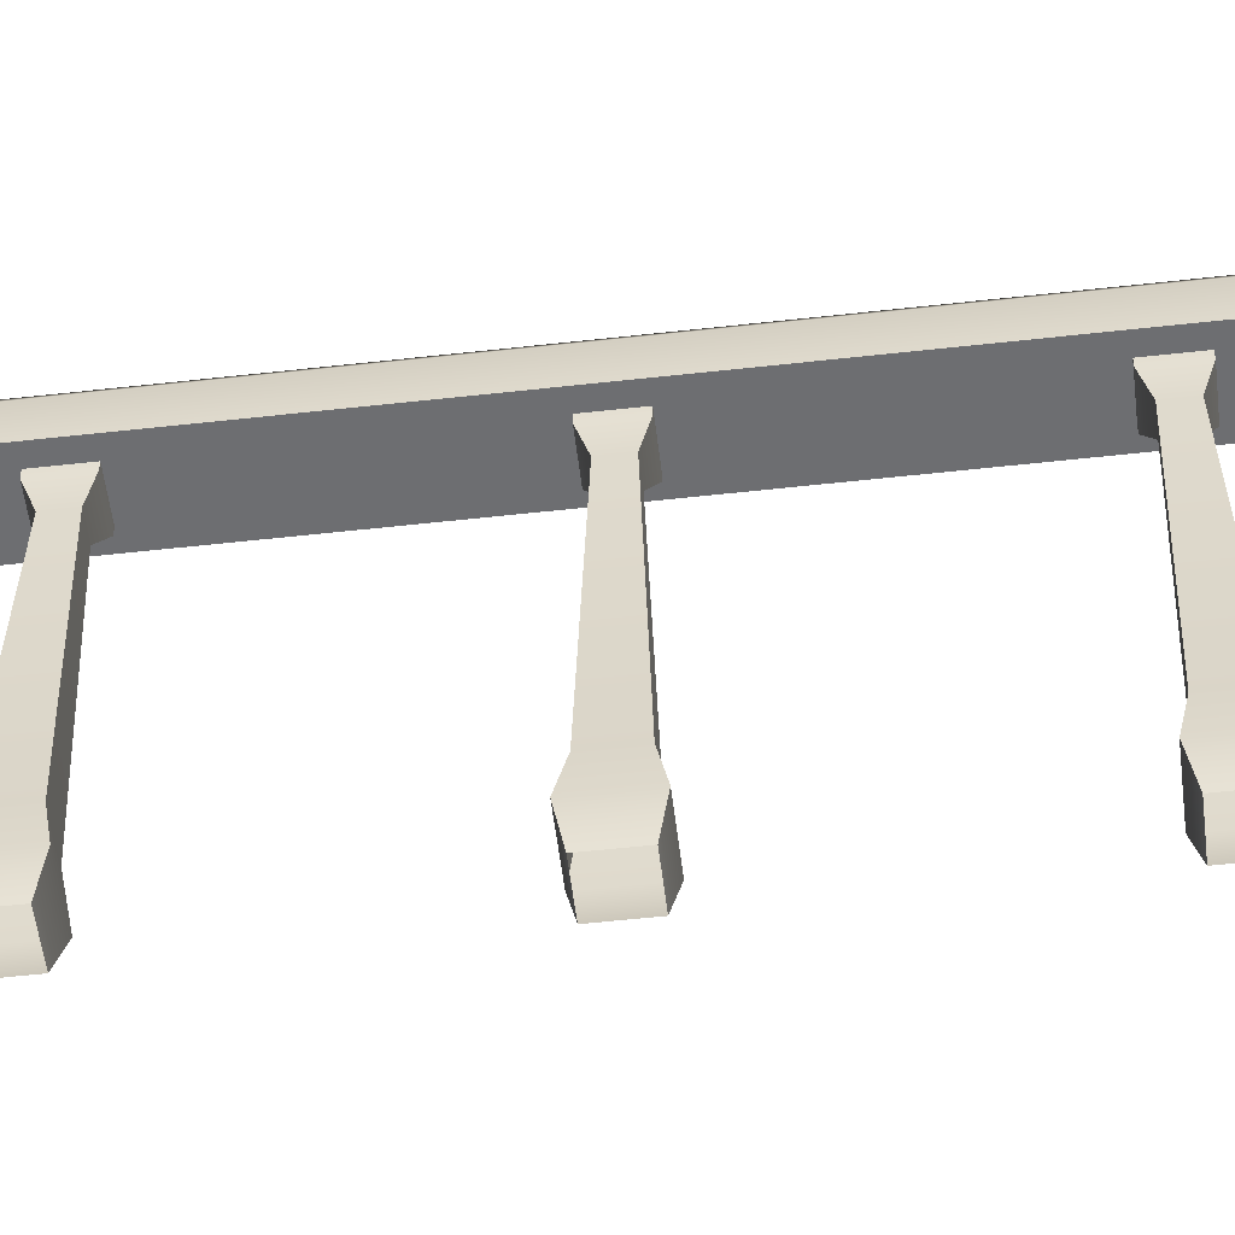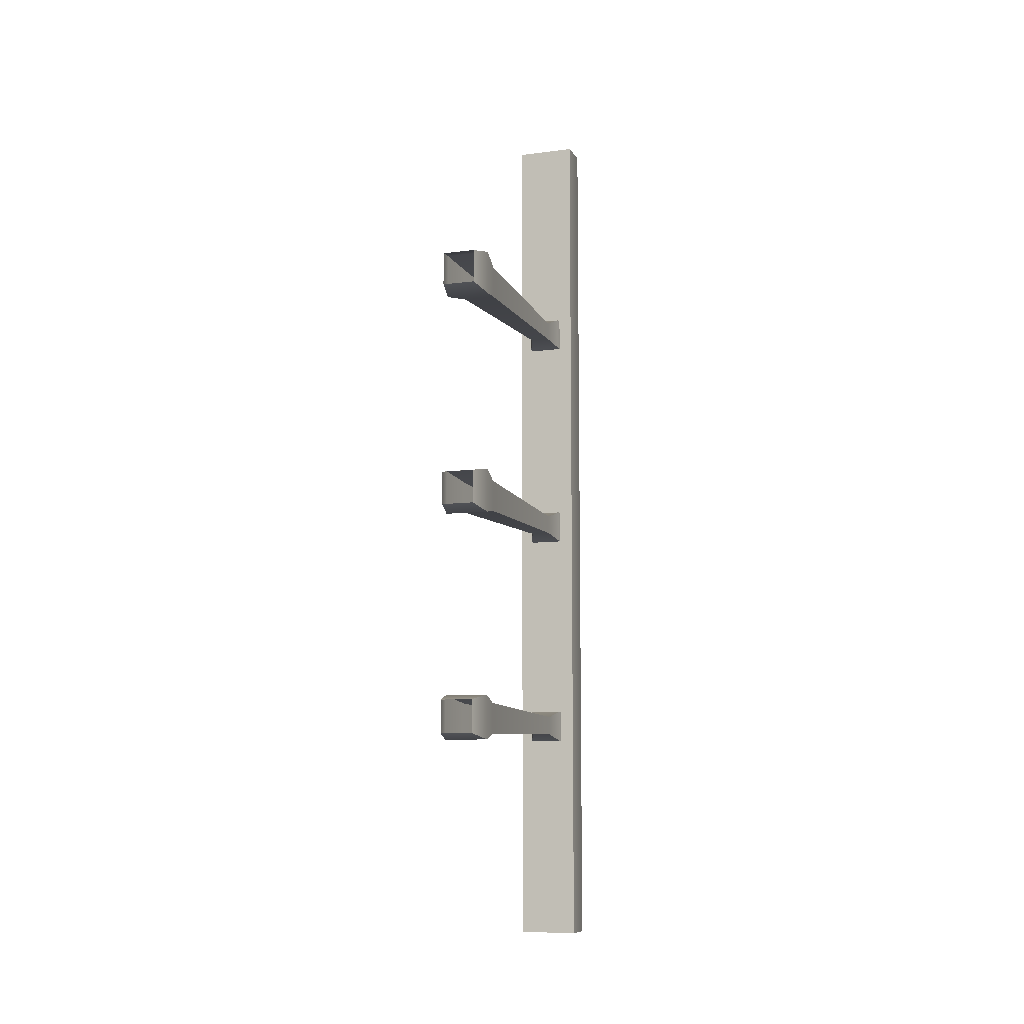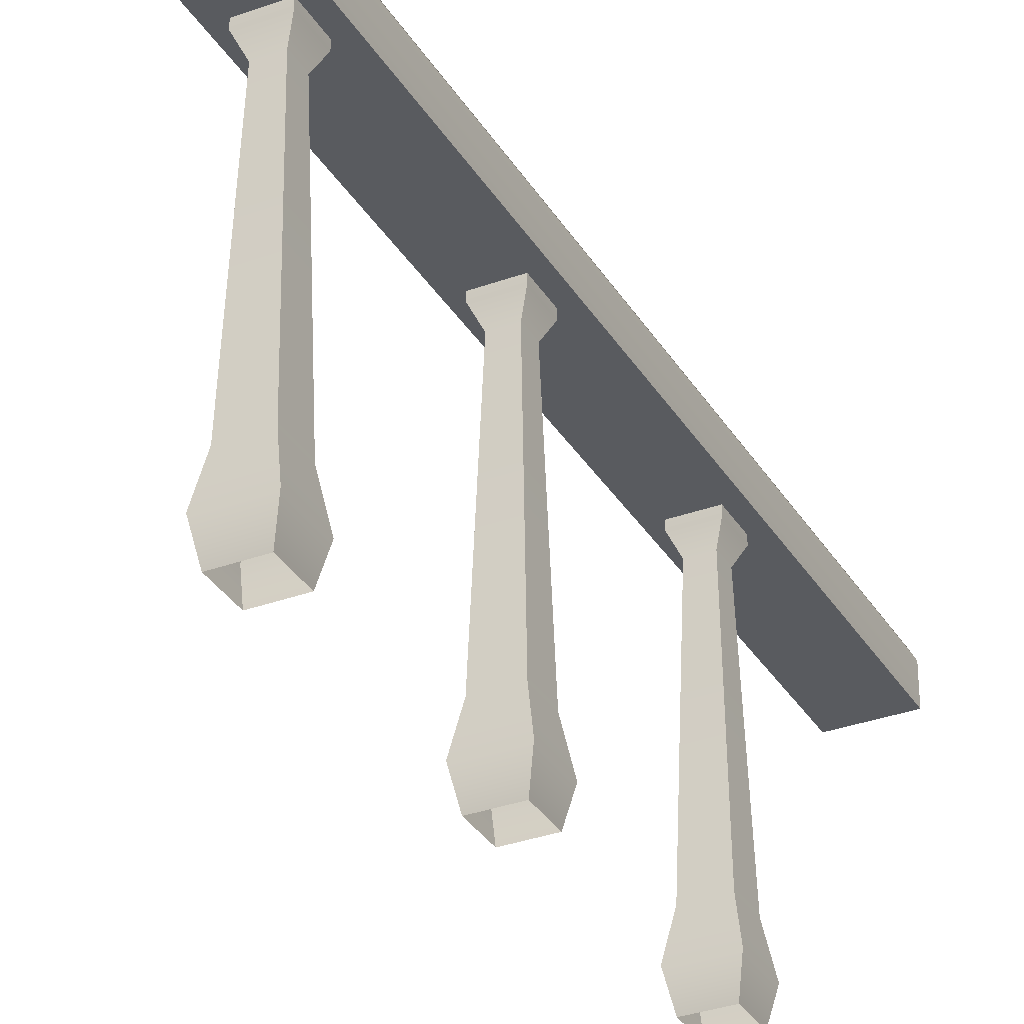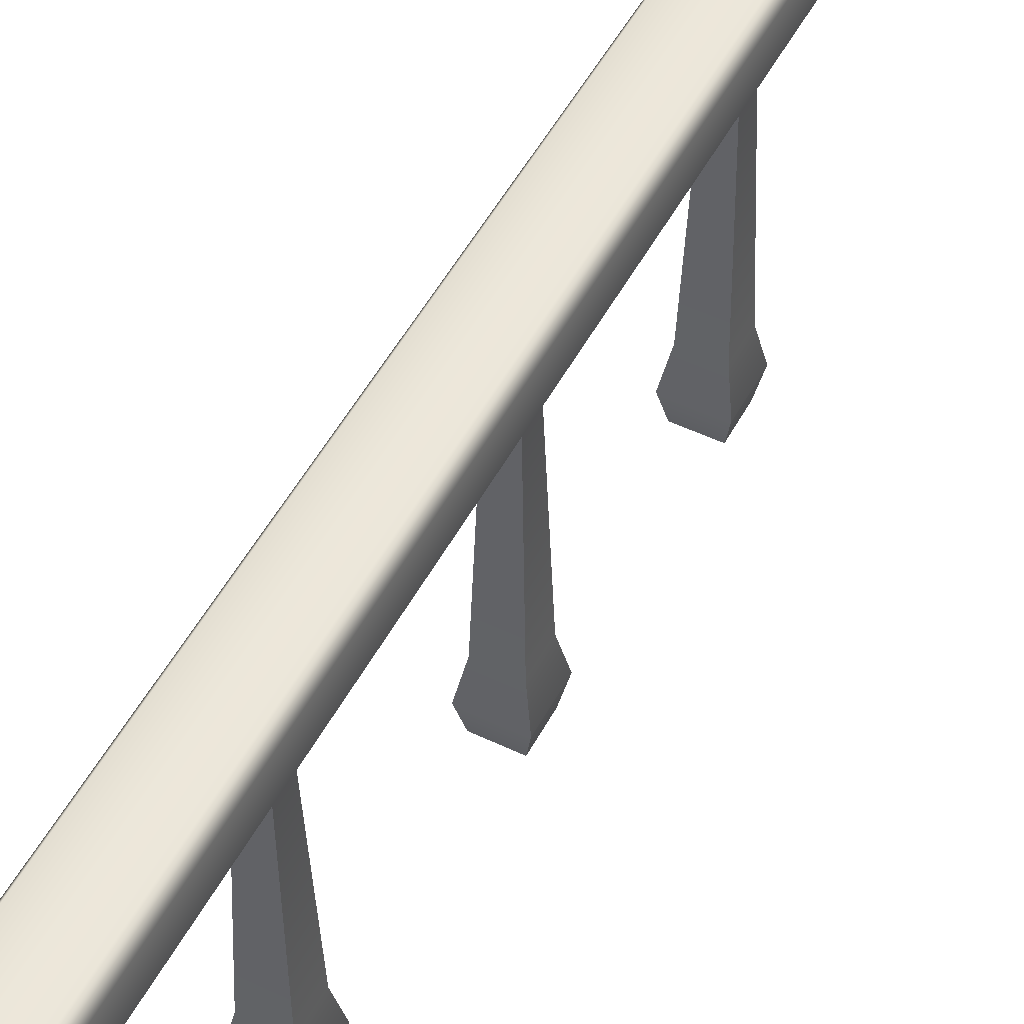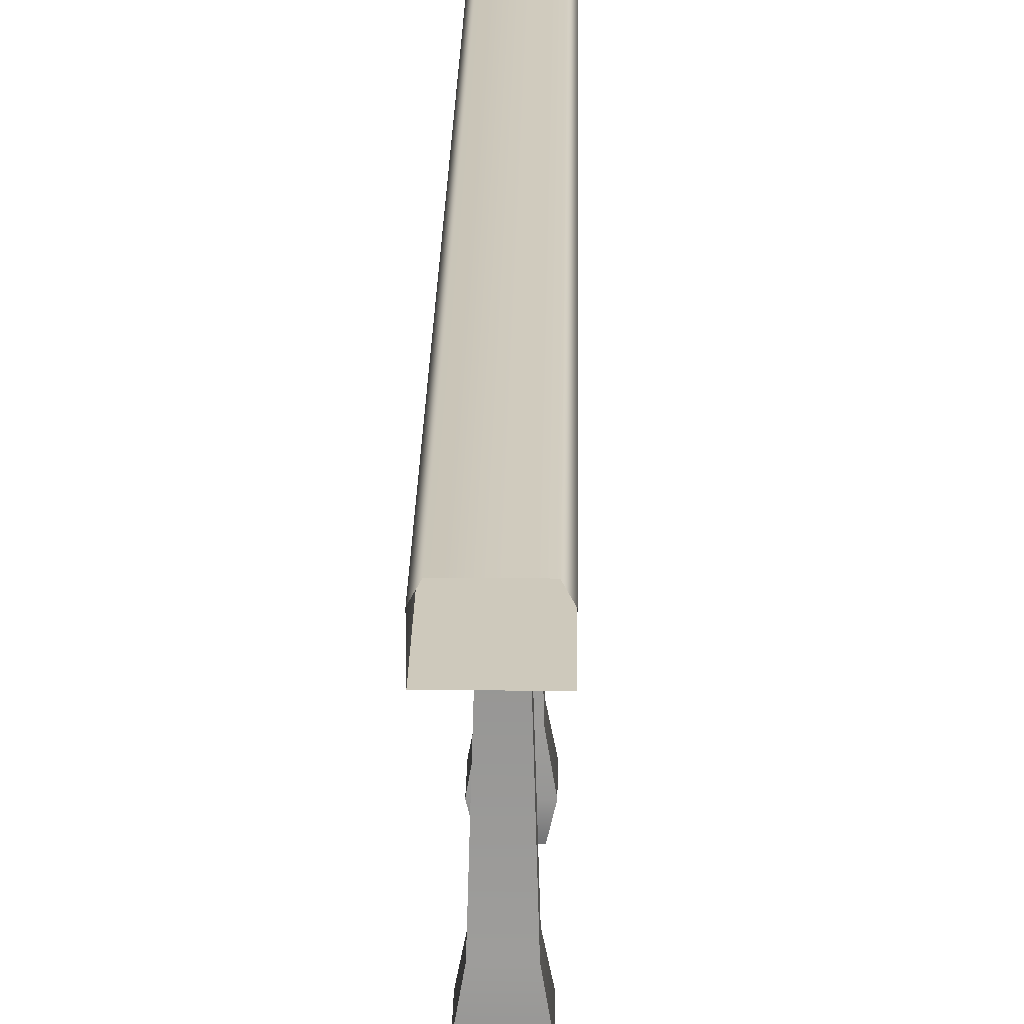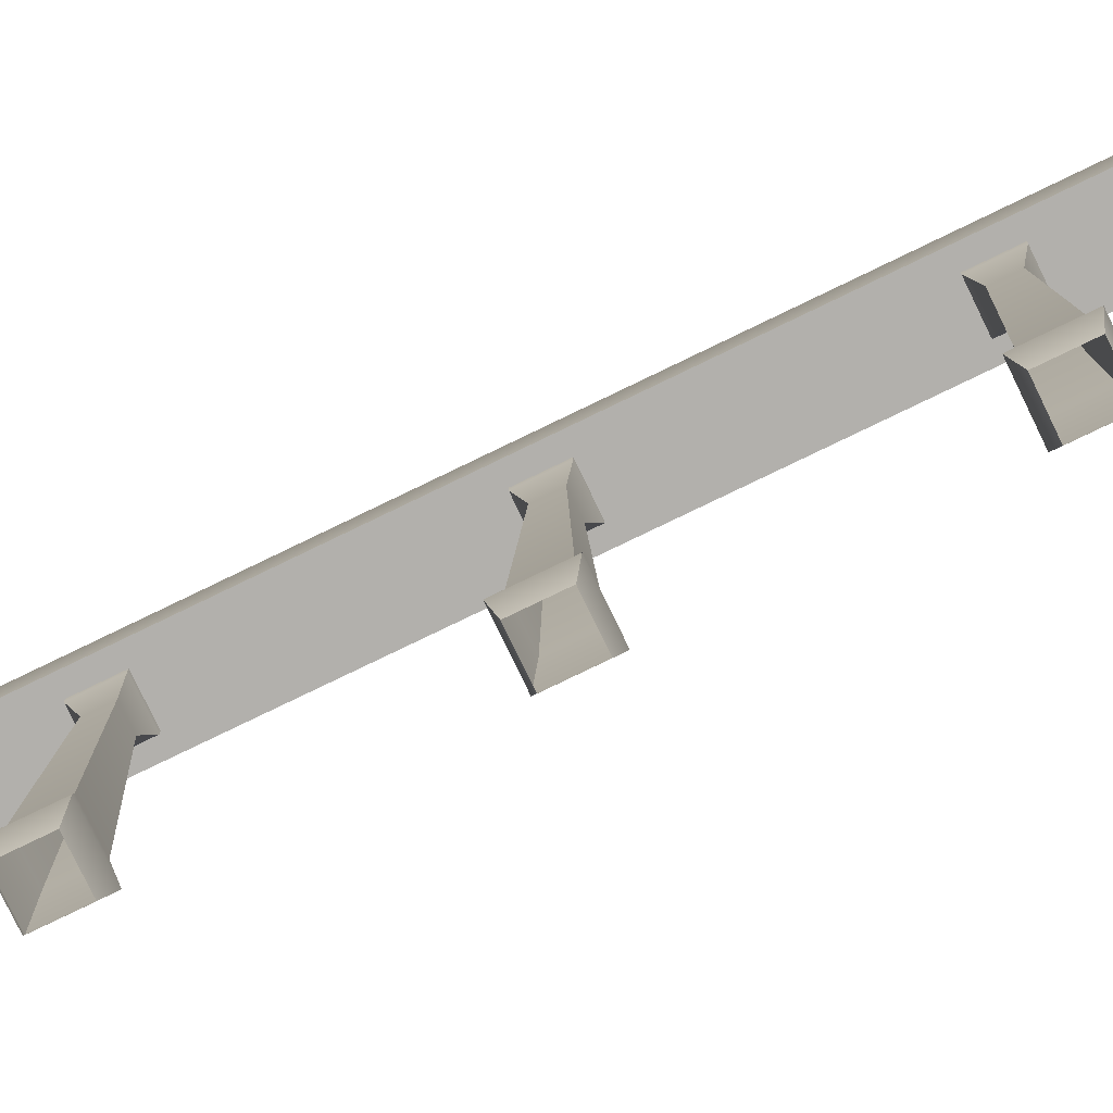
<metadata>
{"format":"obj","ext":"obj","renderer":"f3d","projection":"perspective","resolution":1024,"background":"white","views":[{"elev":-54.5,"azim":96.8,"up":"+Y"},{"elev":-9.2,"azim":19.2,"up":"+Z"},{"elev":-33.0,"azim":26.7,"up":"+Y"},{"elev":51.2,"azim":-152.5,"up":"+Y"},{"elev":22.7,"azim":-179.1,"up":"+Y"},{"elev":-78.7,"azim":115.8,"up":"+Y"}]}
</metadata>
<code>
v -13.16 121.9 200
v -13.16 121.9 -200
v 13.16 121.9 200
v 13.16 121.9 -200
v -7.189 129.3 107.2
v -7.189 129.3 92.81
v -7.189 118.9 107.2
v -7.189 118.9 92.81
v -4.193 112.1 104.2
v -4.193 112.1 95.81
v -6.871 22.45 93.13
v -6.871 22.45 106.9
v -9.642 7.113 109.6
v -9.641 7.113 90.36
v -7.242 -4.613 107.2
v -7.242 -4.613 92.76
v 7.189 118.9 -7.189
v -7.189 129.3 -7.189
v 7.189 129.3 -7.189
v -7.189 118.9 -7.189
v 4.193 112.1 -4.193
v -4.193 112.1 -4.193
v 6.871 22.45 -6.871
v -6.871 22.45 -6.871
v -9.641 7.113 -9.642
v 9.642 7.113 -9.642
v 7.242 -4.613 -7.242
v -7.242 -4.613 -7.242
v -7.189 118.9 7.189
v 7.189 129.3 7.19
v -7.189 129.3 7.19
v 7.189 118.9 7.189
v -4.193 112.1 4.193
v 4.193 112.1 4.193
v -6.871 22.45 6.871
v 6.871 22.45 6.871
v 9.641 7.113 9.642
v -9.642 7.113 9.642
v -7.242 -4.613 7.242
v 7.242 -4.613 7.242
v 7.189 118.9 -107.2
v -7.189 129.3 -107.2
v 7.189 129.3 -107.2
v -7.189 118.9 -107.2
v 4.193 112.1 -104.2
v -4.193 112.1 -104.2
v 6.871 22.45 -106.9
v -6.871 22.45 -106.9
v -9.641 7.113 -109.6
v 9.642 7.113 -109.6
v 7.242 -4.613 -107.2
v -7.242 -4.613 -107.2
v -7.189 118.9 -107.2
v -7.189 129.3 -92.81
v -7.189 129.3 -107.2
v -7.189 118.9 -92.81
v -4.193 112.1 -104.2
v -4.193 112.1 -95.81
v -6.871 22.45 -93.13
v -6.871 22.45 -106.9
v -9.642 7.113 -90.36
v -9.641 7.113 -109.6
v -7.242 -4.613 -92.76
v -7.242 -4.613 -107.2
v -7.189 118.9 -92.81
v 7.189 129.3 -92.81
v -7.189 129.3 -92.81
v 7.189 118.9 -92.81
v -4.193 112.1 -95.81
v 4.193 112.1 -95.81
v -6.871 22.45 -93.13
v 6.871 22.45 -93.13
v 9.641 7.113 -90.36
v -9.642 7.113 -90.36
v -7.242 -4.613 -92.76
v 7.242 -4.613 -92.76
v 7.189 118.9 92.81
v -7.189 129.3 92.81
v 7.189 129.3 92.81
v -7.189 118.9 92.81
v 4.193 112.1 95.81
v -4.193 112.1 95.81
v 6.871 22.45 93.13
v -6.871 22.45 93.13
v -9.641 7.113 90.36
v 9.642 7.113 90.36
v 7.242 -4.613 92.76
v -7.242 -4.613 92.76
v -7.189 118.9 107.2
v 7.189 129.3 107.2
v -7.189 129.3 107.2
v 7.189 118.9 107.2
v -4.193 112.1 104.2
v 4.193 112.1 104.2
v -6.871 22.45 106.9
v 6.871 22.45 106.9
v 9.641 7.113 109.6
v -9.642 7.113 109.6
v -7.242 -4.613 107.2
v 7.242 -4.613 107.2
v 7.189 118.9 107.2
v 7.189 129.3 92.81
v 7.189 129.3 107.2
v 7.189 118.9 92.81
v 4.193 112.1 104.2
v 4.193 112.1 95.81
v 6.871 22.45 93.13
v 6.871 22.45 106.9
v 9.641 7.113 109.6
v 9.642 7.113 90.36
v 7.242 -4.613 92.76
v 7.242 -4.613 107.2
v -7.189 129.3 7.19
v -7.189 129.3 -7.189
v -7.189 118.9 7.189
v -7.189 118.9 -7.189
v -4.193 112.1 -4.193
v -4.193 112.1 4.193
v -6.871 22.45 6.871
v -6.871 22.45 -6.871
v -9.641 7.113 -9.642
v -9.642 7.113 9.642
v -7.242 -4.613 7.242
v -7.242 -4.613 -7.242
v 7.189 118.9 7.189
v 7.189 129.3 -7.189
v 7.189 129.3 7.19
v 7.189 118.9 -7.189
v 4.193 112.1 -4.193
v 4.193 112.1 4.193
v 6.871 22.45 6.871
v 6.871 22.45 -6.871
v 9.642 7.113 -9.642
v 9.641 7.113 9.642
v 7.242 -4.613 7.242
v 7.242 -4.613 -7.242
v 7.189 129.3 -92.81
v 7.189 118.9 -107.2
v 7.189 129.3 -107.2
v 7.189 118.9 -92.81
v 4.193 112.1 -95.81
v 4.193 112.1 -104.2
v 6.871 22.45 -93.13
v 6.871 22.45 -106.9
v 9.641 7.113 -90.36
v 9.642 7.113 -109.6
v 7.242 -4.613 -107.2
v 7.242 -4.613 -92.76
v 13.16 121.9 200
v 13.16 121.9 -200
v 13.16 135.9 200
v 13.16 135.9 -200
v 10.48 140.8 -200
v 10.48 140.8 200
v -10.48 140.8 200
v -10.48 140.8 -200
v -13.16 135.9 -200
v -13.16 135.9 200
v -13.16 121.9 200
v -13.16 121.9 -200
f 1 2 3
f 3 2 4
f 5 6 7
f 7 6 8
f 8 9 7
f 9 8 10
f 11 9 10
f 9 11 12
f 11 13 12
f 13 11 14
f 15 13 14
f 15 14 16
f 17 18 19
f 17 20 18
f 21 20 17
f 21 22 20
f 23 22 21
f 24 22 23
f 23 25 24
f 25 23 26
f 27 25 26
f 28 25 27
f 29 30 31
f 30 29 32
f 32 29 33
f 32 33 34
f 33 35 34
f 34 35 36
f 35 37 36
f 37 35 38
f 37 38 39
f 37 39 40
f 41 42 43
f 41 44 42
f 45 44 41
f 45 46 44
f 47 46 45
f 48 46 47
f 47 49 48
f 49 47 50
f 51 49 50
f 52 49 51
f 53 54 55
f 54 53 56
f 56 53 57
f 56 57 58
f 59 58 57
f 59 57 60
f 60 61 59
f 61 60 62
f 63 61 62
f 63 62 64
f 65 66 67
f 66 65 68
f 68 65 69
f 68 69 70
f 69 71 70
f 70 71 72
f 71 73 72
f 73 71 74
f 73 74 75
f 73 75 76
f 77 78 79
f 77 80 78
f 81 80 77
f 81 82 80
f 83 82 81
f 84 82 83
f 83 85 84
f 85 83 86
f 87 85 86
f 88 85 87
f 89 90 91
f 90 89 92
f 92 89 93
f 92 93 94
f 93 95 94
f 94 95 96
f 95 97 96
f 97 95 98
f 97 98 99
f 97 99 100
f 101 102 103
f 102 101 104
f 104 101 105
f 104 105 106
f 105 107 106
f 105 108 107
f 109 107 108
f 107 109 110
f 109 111 110
f 111 109 112
f 113 114 115
f 115 114 116
f 115 116 117
f 115 117 118
f 119 118 117
f 119 117 120
f 119 120 121
f 122 119 121
f 123 122 121
f 123 121 124
f 125 126 127
f 126 125 128
f 125 129 128
f 129 125 130
f 131 129 130
f 129 131 132
f 131 133 132
f 133 131 134
f 135 133 134
f 133 135 136
f 137 138 139
f 137 140 138
f 138 140 141
f 138 141 142
f 143 142 141
f 142 143 144
f 145 144 143
f 144 145 146
f 145 147 146
f 147 145 148
f 149 150 151
f 151 150 152
f 151 152 153
f 153 154 151
f 154 153 155
f 155 153 156
f 157 155 156
f 155 157 158
f 158 157 159
f 159 157 160

</code>
